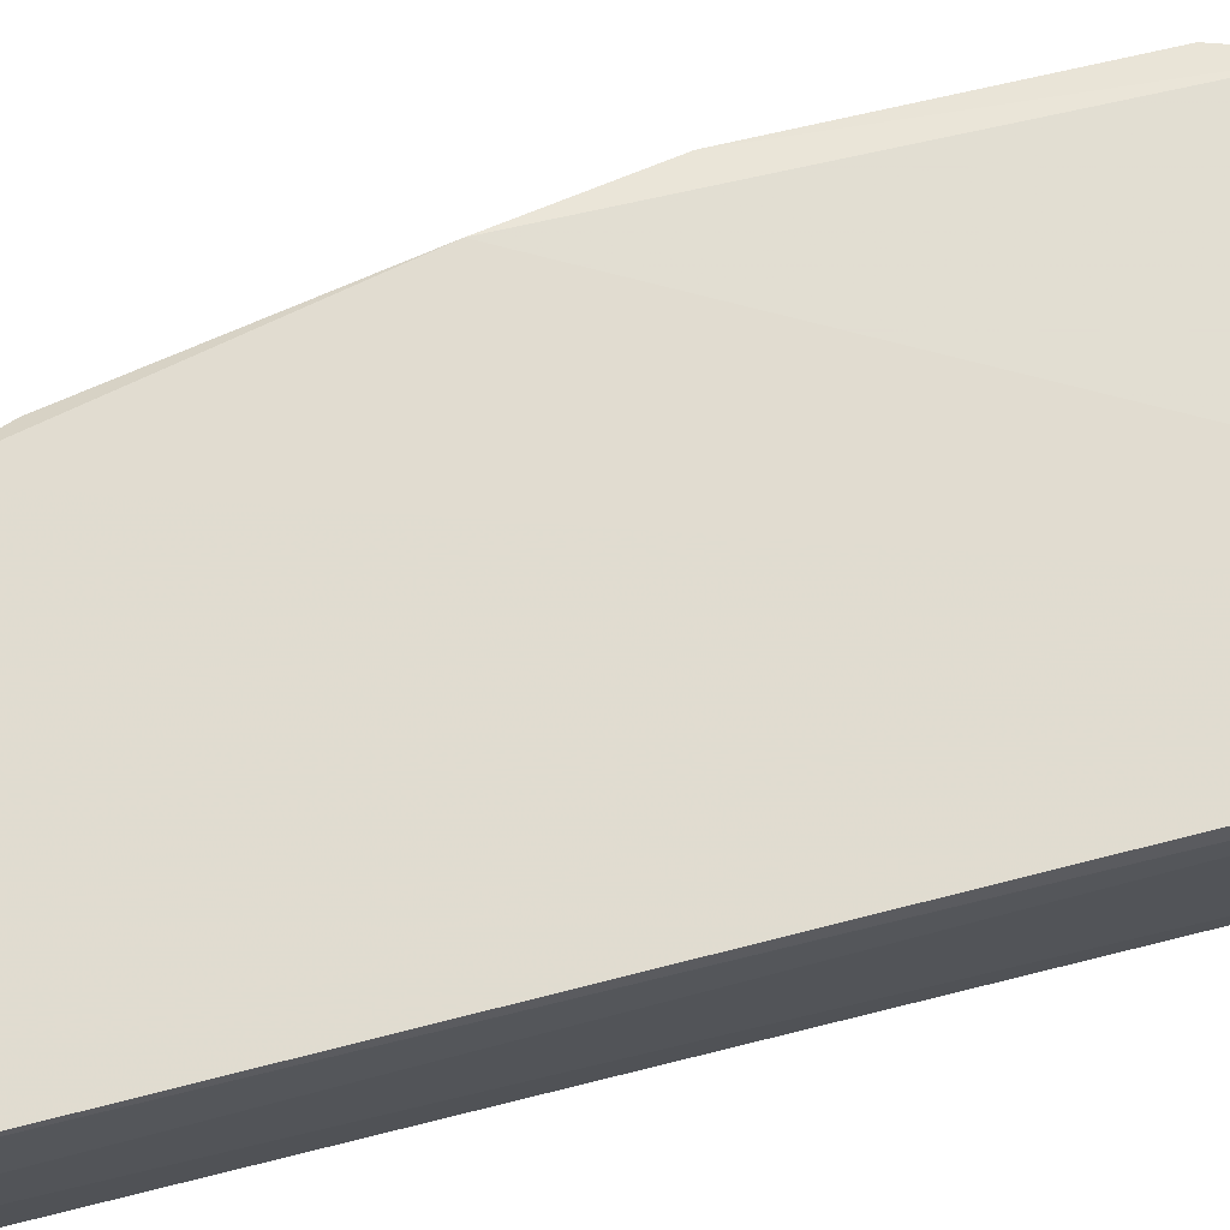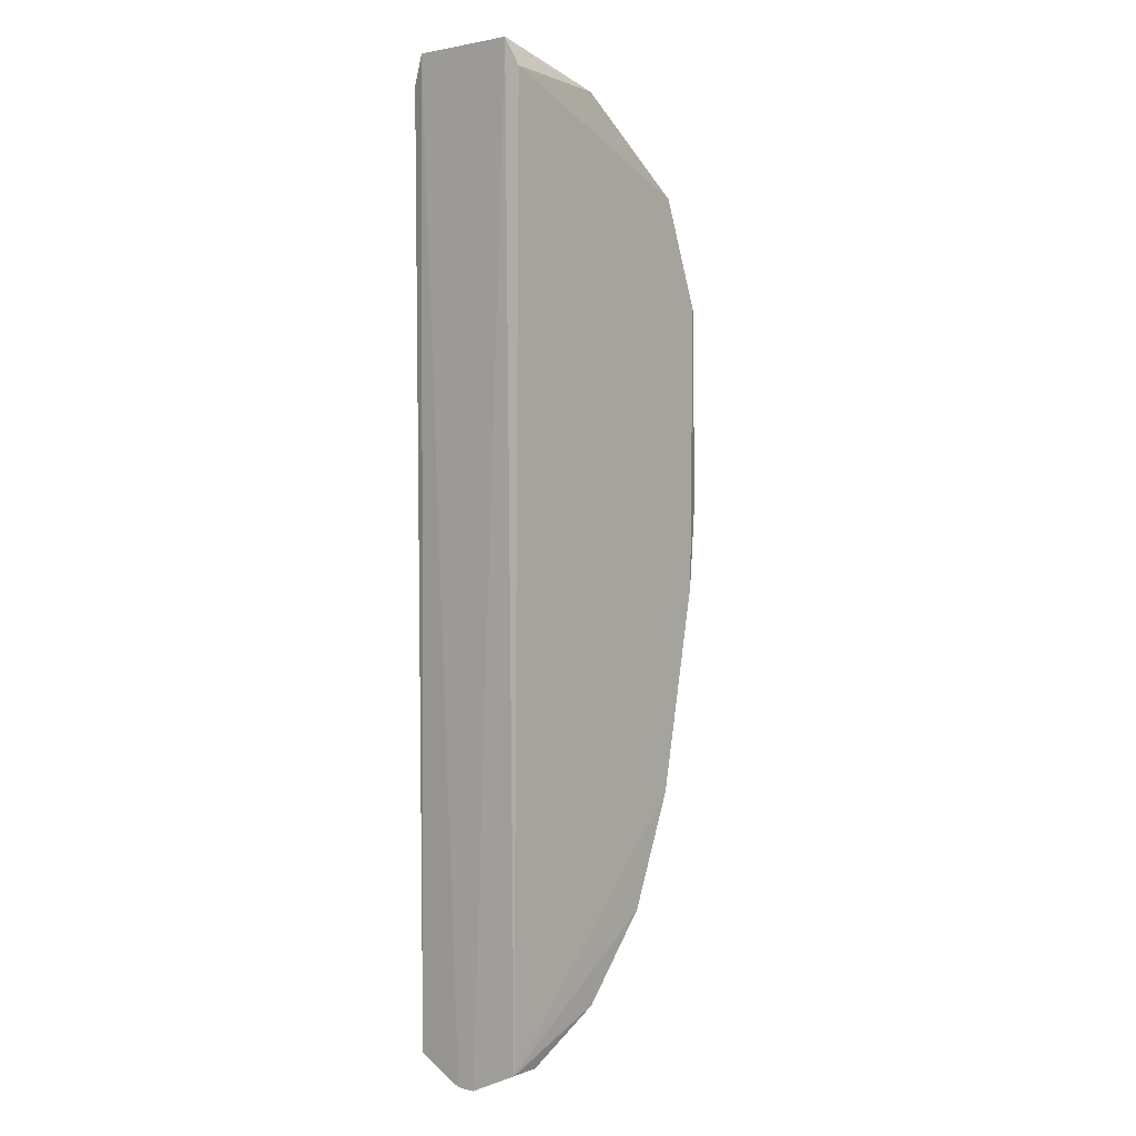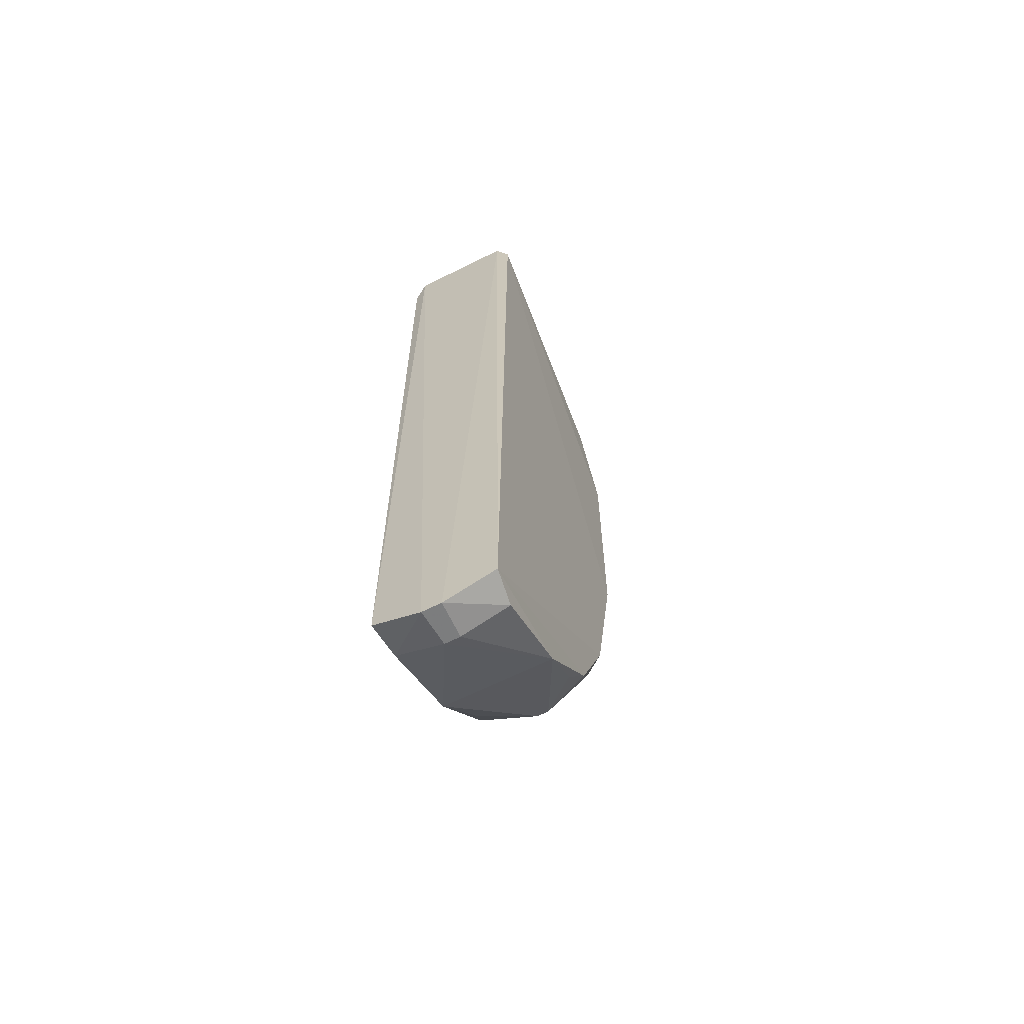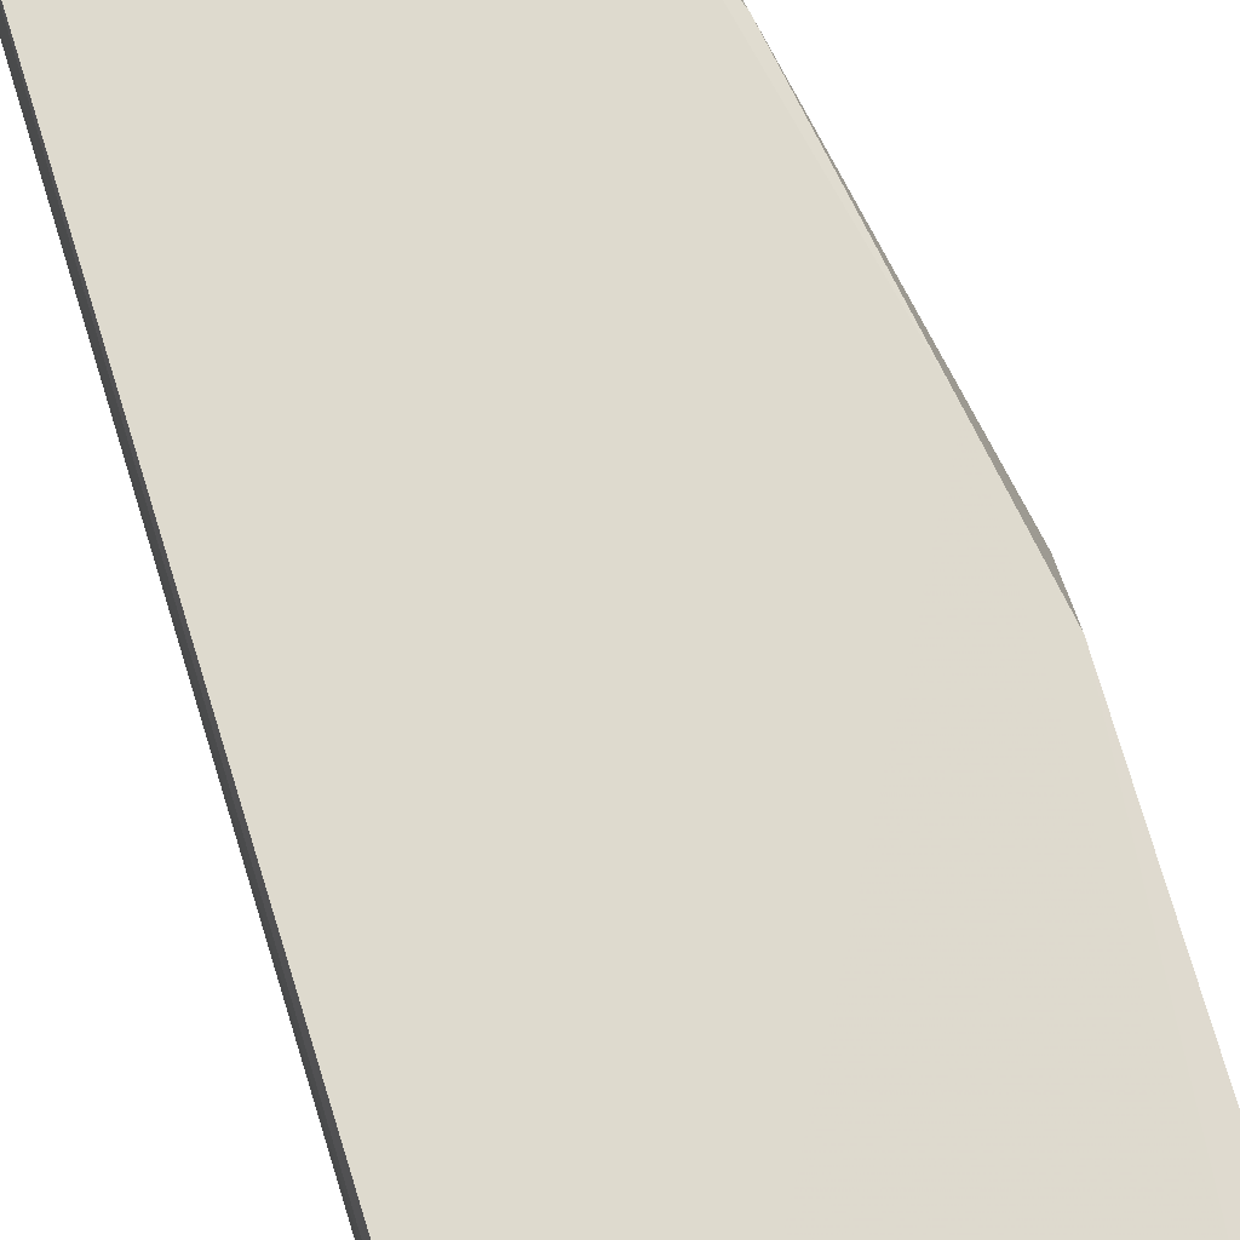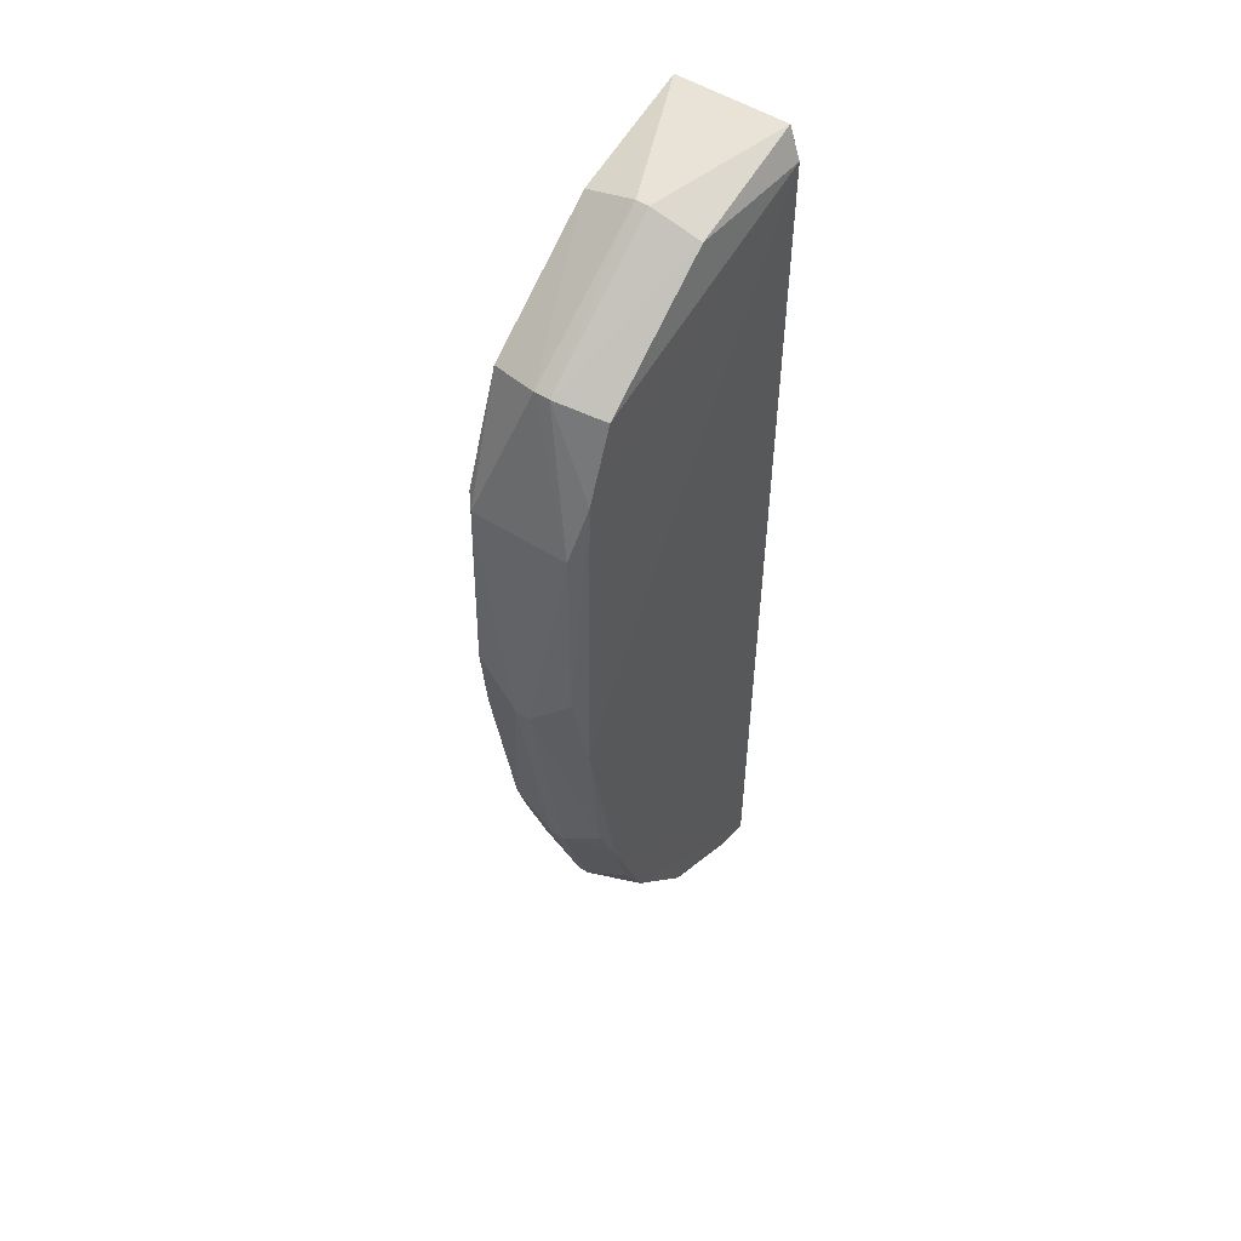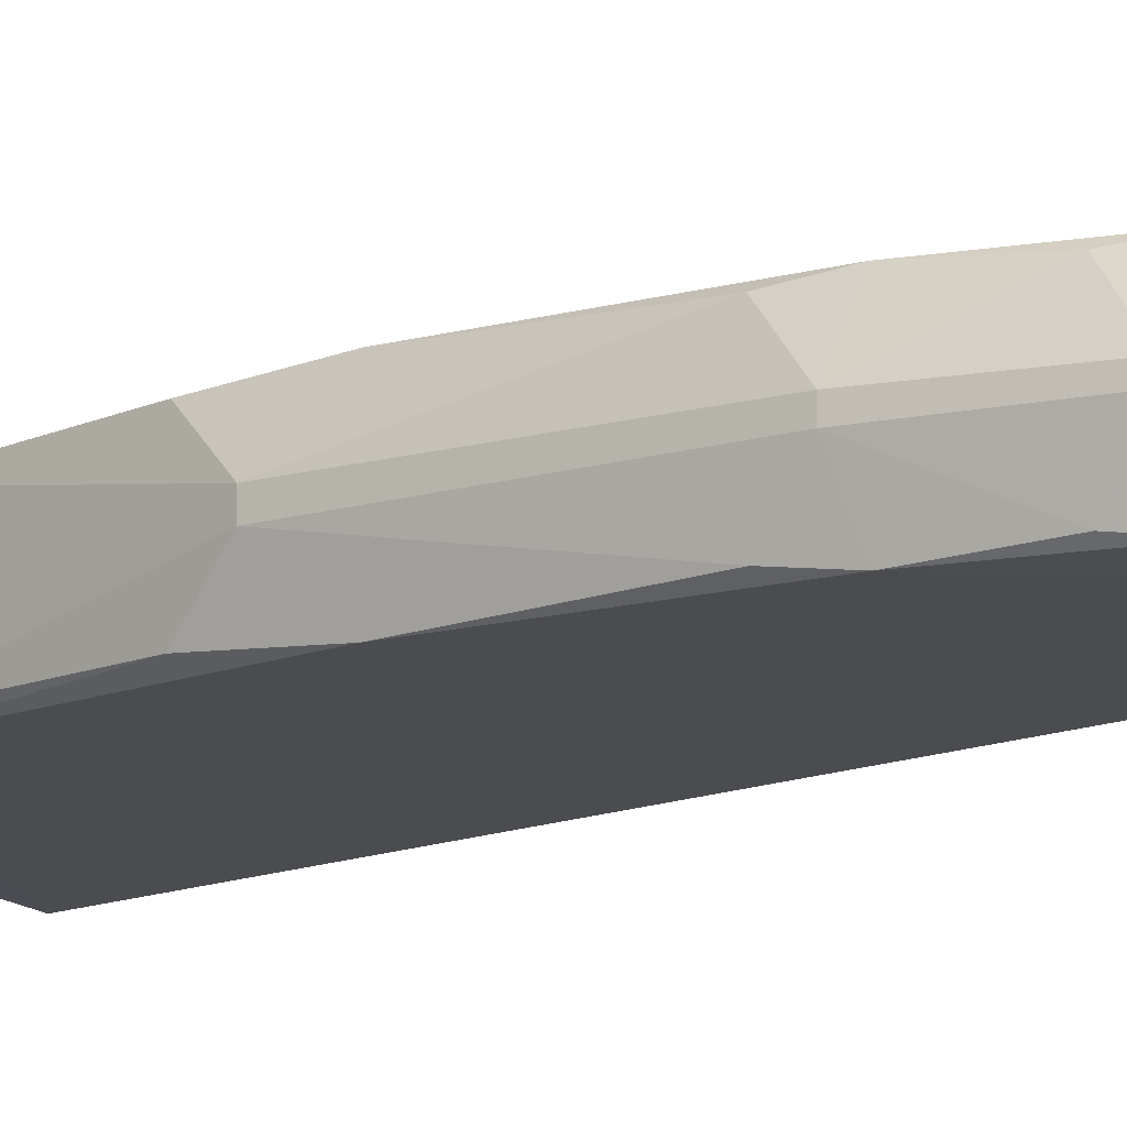
<metadata>
{"format":"obj","ext":"obj","renderer":"f3d","projection":"perspective","resolution":1024,"background":"white","views":[{"elev":70.6,"azim":-104.4,"up":"+Y"},{"elev":2.1,"azim":-49.3,"up":"+Z"},{"elev":-66.0,"azim":-63.5,"up":"+Z"},{"elev":72.4,"azim":-17.1,"up":"+Y"},{"elev":51.3,"azim":124.7,"up":"+Z"},{"elev":-13.1,"azim":133.3,"up":"+Y"}]}
</metadata>
<code>
v 0.4702 -0.01938 0.1609
v 0.4756 -0.00229 -0.05066
v 0.4803 0.01955 0.1358
v 0.3846 0.02378 0.1942
v 0.3849 -0.02132 -0.1394
v 0.3849 0.02155 -0.1394
v 0.4262 0.01937 0.1928
v 0.4889 -0.01738 0.05193
v 0.3846 -0.02401 0.1945
v 0.4689 0.01984 -0.05364
v 0.3832 0.01924 0.2041
v 0.461 0.002123 -0.09202
v 0.4746 0.002754 0.1639
v 0.4702 0.01951 0.1608
v 0.4527 -0.01927 -0.09449
v 0.4263 -0.01952 0.1928
v 0.4888 0.01766 0.05194
v 0.4834 0.01991 0.02063
v 0.3839 0.003591 -0.1478
v 0.4756 0.002582 -0.05067
v 0.4273 0.01962 -0.1241
v 0.4875 -0.01714 0.1178
v 0.4746 -0.01744 -0.03857
v 0.4602 -0.01745 -0.08085
v 0.4833 -0.01966 0.02071
v 0.3832 -0.01916 0.2043
v 0.427 -0.00203 0.1977
v 0.4602 0.01757 -0.08085
v 0.4746 0.01764 -0.03848
v 0.4908 0.002983 0.03654
v 0.4526 0.01962 -0.09443
v 0.3972 0.01993 -0.1397
v 0.4273 -0.01927 -0.1241
v 0.4877 0.01674 0.1179
v 0.4747 -0.002547 0.1639
v 0.461 -0.001911 -0.09201
v 0.4689 -0.01949 -0.05366
v 0.4843 -0.01979 0.1222
v 0.4908 -0.002842 0.03655
v 0.3839 -0.003337 -0.1477
v 0.427 0.002285 0.1976
v 0.4458 0.01687 -0.1041
v 0.3975 0.002859 -0.1458
v 0.4459 -0.01668 -0.1041
v 0.3974 -0.01949 -0.1399
v 0.3974 -0.002639 -0.1457
f 10 6 4
f 11 4 6
f 11 7 4
f 14 3 4
f 14 4 7
f 14 13 3
f 14 7 13
f 16 9 1
f 18 10 4
f 18 4 3
f 18 3 17
f 19 11 6
f 20 2 12
f 25 9 5
f 26 9 16
f 26 5 9
f 27 26 16
f 27 11 26
f 28 20 12
f 28 10 20
f 29 20 10
f 29 10 18
f 30 2 20
f 30 20 29
f 30 29 18
f 30 18 17
f 31 21 6
f 31 6 10
f 31 10 28
f 31 28 12
f 32 19 6
f 32 6 21
f 33 21 12
f 33 15 5
f 34 3 13
f 34 17 3
f 34 30 17
f 35 1 22
f 35 13 27
f 35 27 16
f 35 16 1
f 35 34 13
f 35 22 34
f 36 24 15
f 36 12 2
f 36 2 24
f 36 33 12
f 37 15 24
f 37 23 25
f 37 25 5
f 37 5 15
f 37 24 2
f 37 2 23
f 38 1 9
f 38 9 25
f 38 22 1
f 38 25 8
f 38 8 22
f 39 25 23
f 39 8 25
f 39 23 2
f 39 2 30
f 39 22 8
f 39 34 22
f 39 30 34
f 40 5 26
f 40 26 11
f 40 11 19
f 41 27 13
f 41 13 7
f 41 7 11
f 41 11 27
f 42 31 12
f 42 12 21
f 42 21 31
f 43 32 21
f 43 19 32
f 43 21 33
f 43 40 19
f 44 36 15
f 44 15 33
f 44 33 36
f 45 33 5
f 45 5 40
f 46 43 33
f 46 33 45
f 46 45 40
f 46 40 43

</code>
